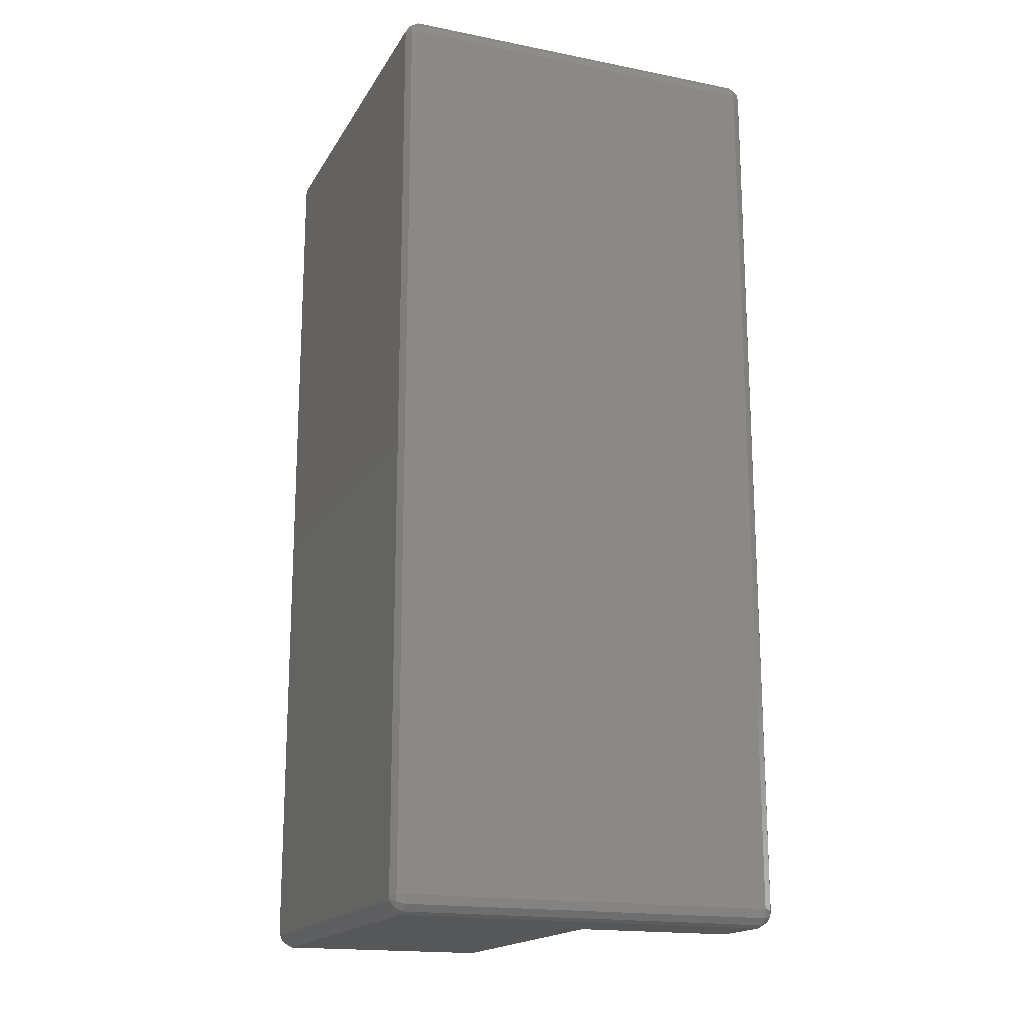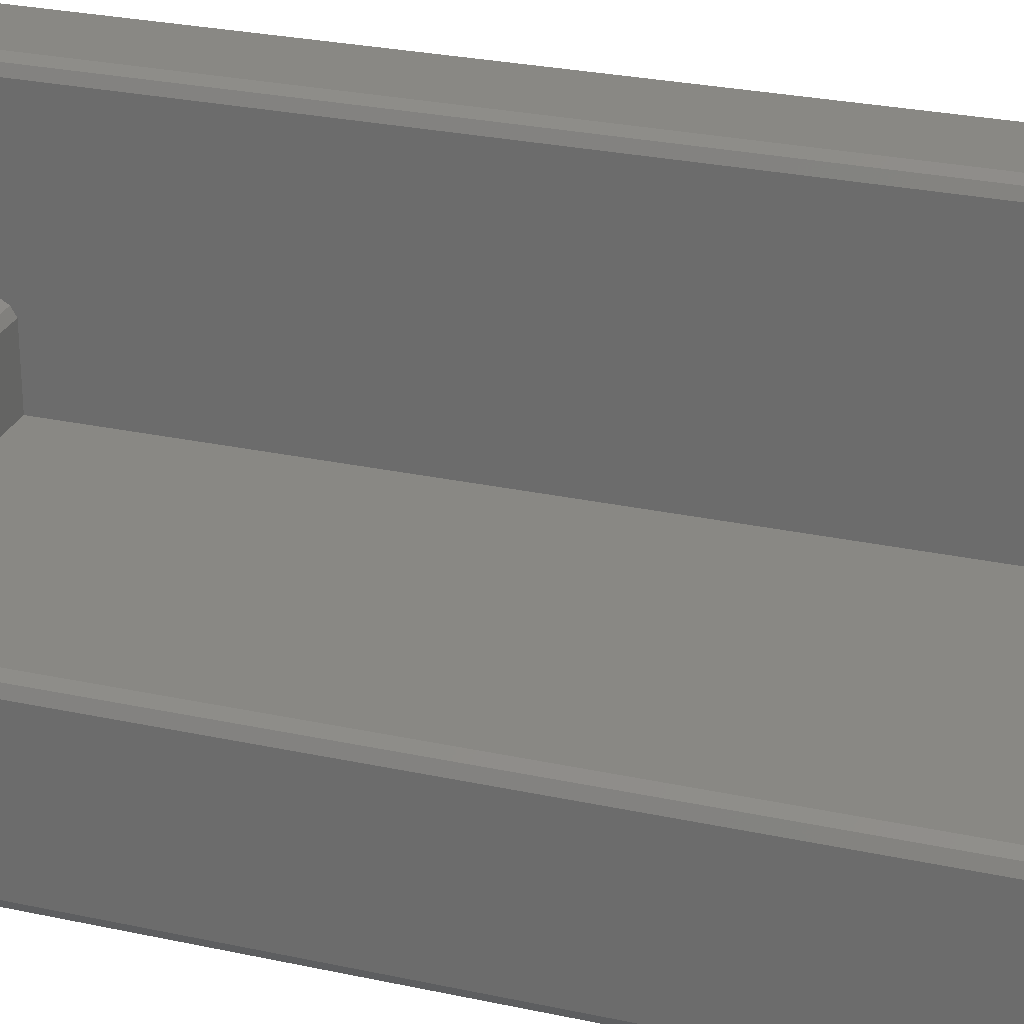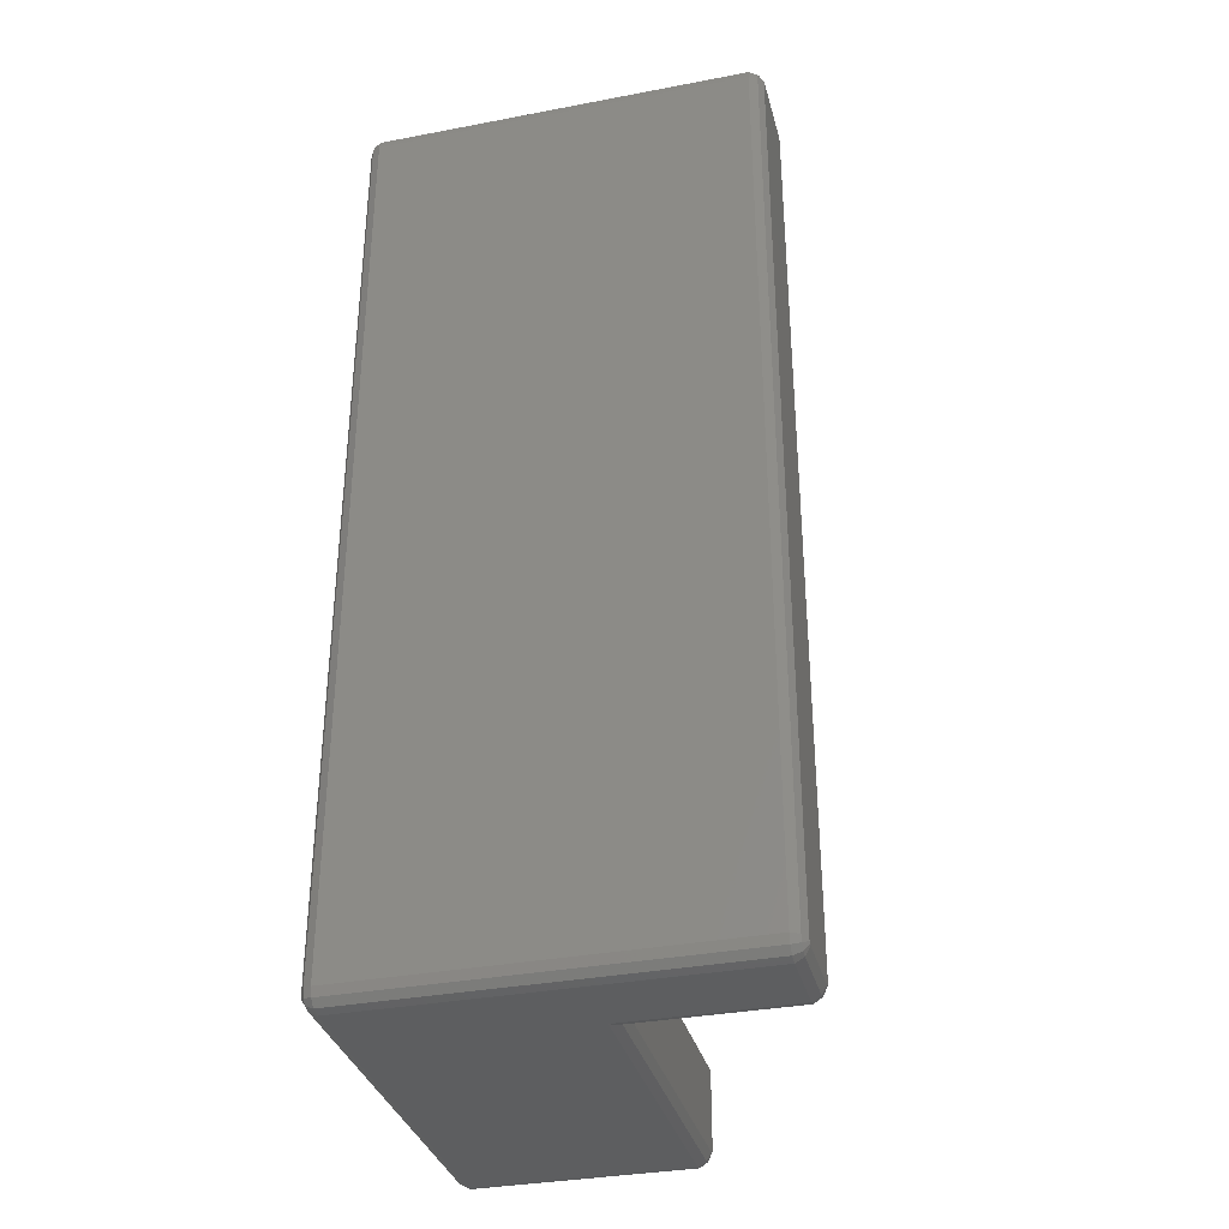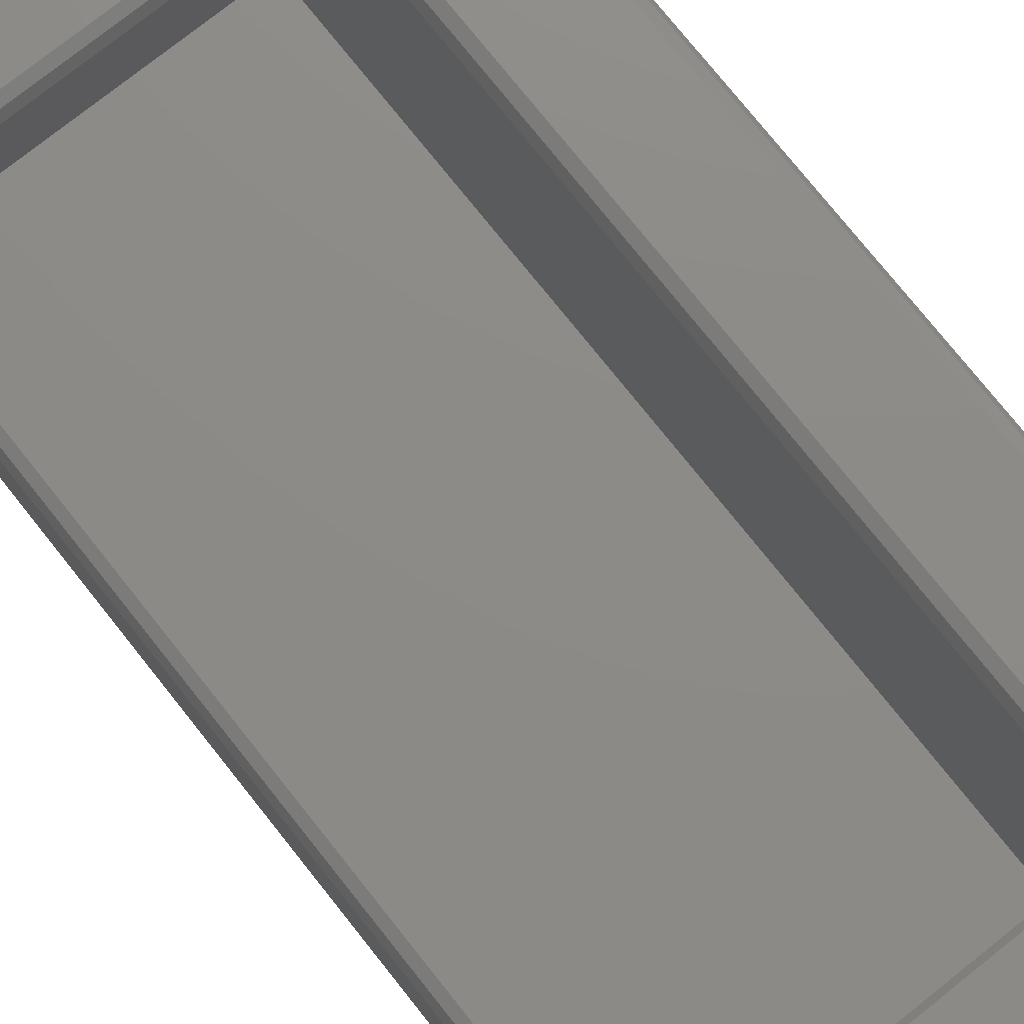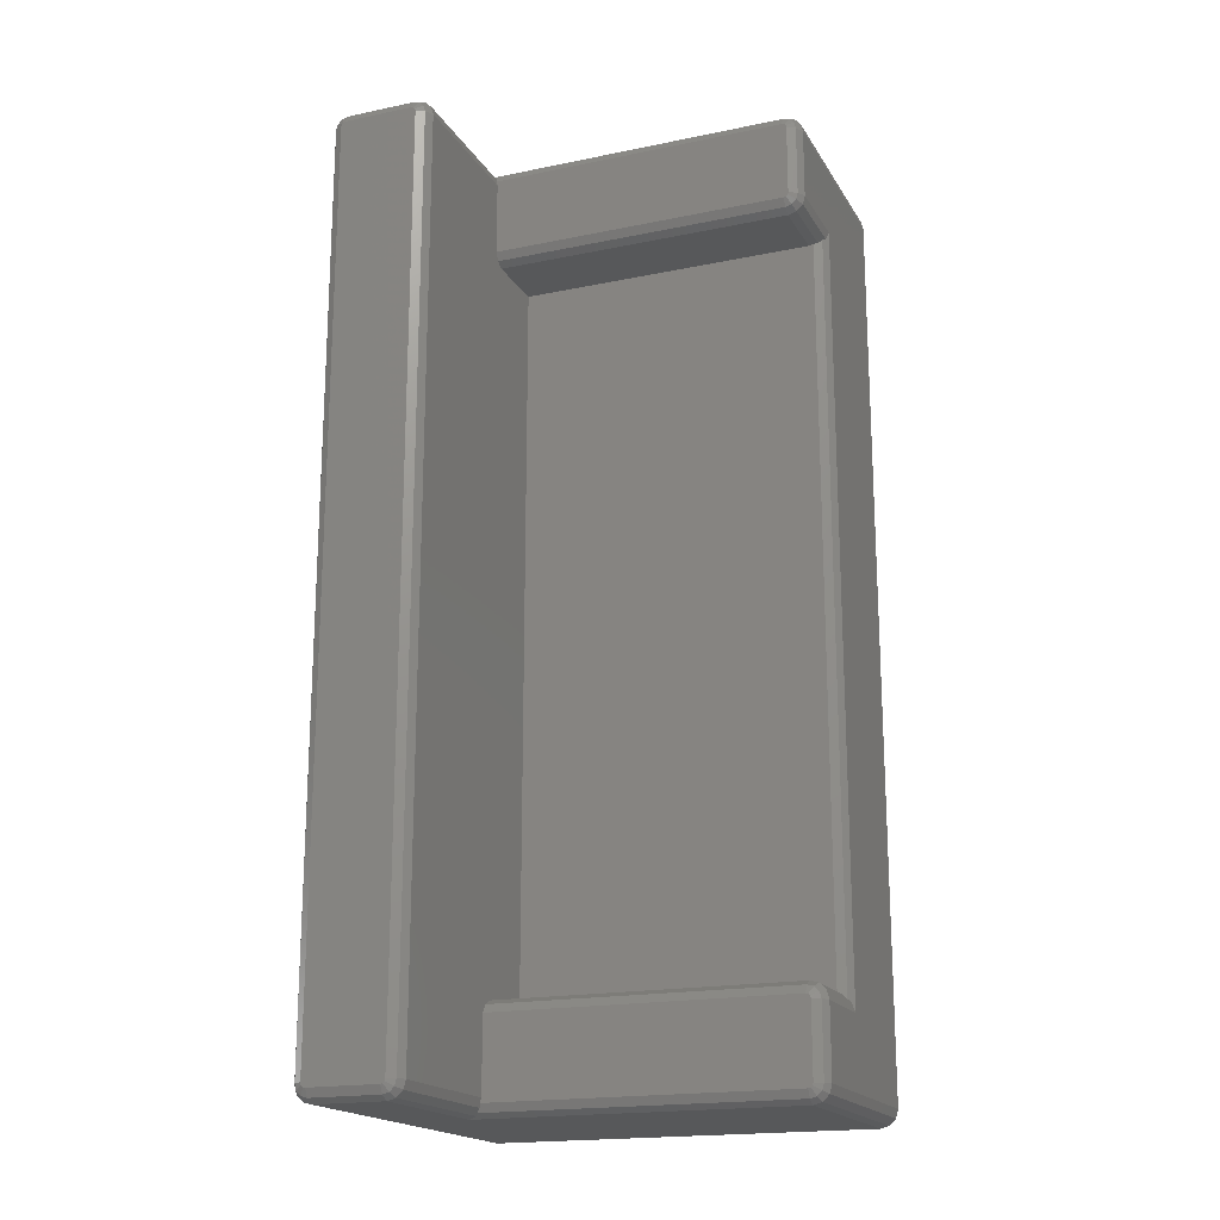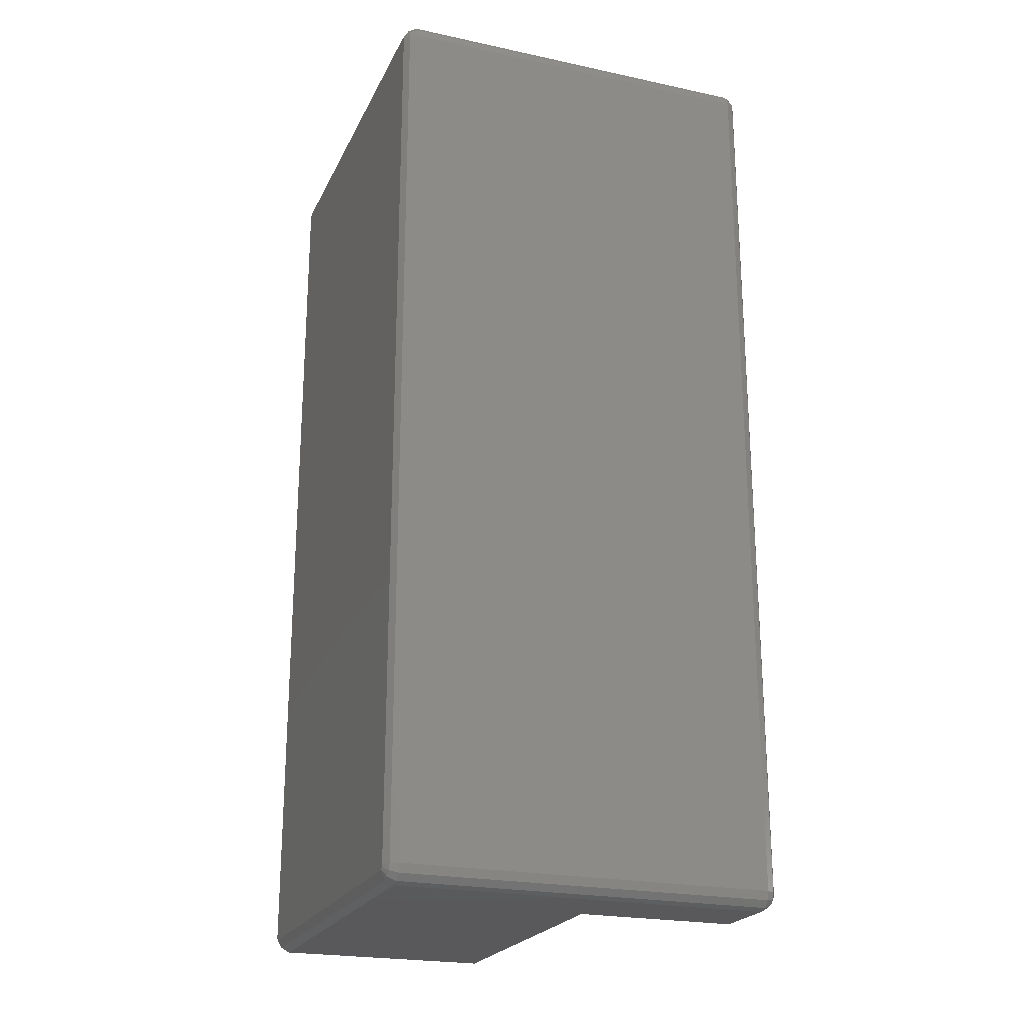
<metadata>
{"format":"stl","ext":"stl","renderer":"f3d","projection":"perspective","resolution":1024,"background":"white","views":[{"elev":-17.6,"azim":-111.3,"up":"+Y"},{"elev":26.6,"azim":108.9,"up":"+Z"},{"elev":-34.2,"azim":-75.6,"up":"+Y"},{"elev":76.2,"azim":141.5,"up":"+Z"},{"elev":-18.5,"azim":21.8,"up":"+Y"},{"elev":-22.5,"azim":-110.3,"up":"+Y"}]}
</metadata>
<code>
# stl→obj: 192 verts, 380 faces
v 0.02638 0.7742 0.5738
v 0.02638 0.7742 16.7
v 0.02638 39.87 0.5738
v 0.02638 39.87 9.789
v 0.02638 39.87 16.7
v 0.1266 0.4003 0.5738
v 0.1266 0.4003 16.7
v 0.3001 0.5005 0.2268
v 0.2268 0.7742 0.2268
v 0.2268 39.87 0.2268
v 0.3001 40.14 0.2268
v 0.1266 40.24 0.5738
v 0.1266 40.24 9.789
v 0.1266 40.24 16.7
v 0.2268 0.7742 17.05
v 0.2268 39.87 17.05
v 0.3001 40.14 17.05
v 0.3001 0.5005 17.05
v 0.4003 0.1266 0.5738
v 0.4003 0.1266 16.7
v 0.5005 0.3001 17.05
v 0.5005 0.3001 0.2268
v 0.6007 0.674 0.02638
v 0.674 0.6007 0.02638
v 0.5738 0.7742 0.02638
v 0.5738 39.87 0.02638
v 0.5005 40.02 0.09317
v 0.5551 40.07 0.09012
v 0.5005 40.34 0.2268
v 0.4003 40.51 0.5738
v 0.5872 39.92 0.02638
v 0.4003 40.51 9.789
v 0.4003 40.51 16.7
v 0.5005 40.34 17.05
v 0.5738 0.7742 17.25
v 0.5738 39.87 17.25
v 0.6007 39.97 17.25
v 0.6007 0.674 17.25
v 0.674 0.6007 17.25
v 0.7742 0.02638 16.7
v 0.7742 0.02638 0.5738
v 0.7742 0.5738 17.25
v 0.7742 0.2268 17.05
v 0.7742 0.2268 0.2268
v 0.7742 0.5738 0.02638
v 0.6007 39.97 0.02638
v 0.619 39.98 0.02638
v 0.674 40.04 0.02638
v 0.7241 40.05 0.02638
v 0.7742 40.07 0.02638
v 17.51 40.07 0.02638
v 17.56 40.05 0.02638
v 17.61 40.04 0.02638
v 17.67 39.98 0.02638
v 17.69 39.97 0.02638
v 17.7 39.92 0.02638
v 17.71 39.87 0.02638
v 17.71 0.7742 0.02638
v 17.69 0.674 0.02638
v 17.61 0.6007 0.02638
v 17.51 0.5738 0.02638
v 0.5785 40.06 0.07756
v 0.7742 40.21 0.1123
v 0.7742 40.41 0.2268
v 0.7742 40.61 0.5738
v 0.7742 40.61 9.789
v 0.7742 40.61 16.7
v 0.7742 40.07 17.25
v 0.674 40.04 17.25
v 0.7742 40.41 17.05
v 3.798 0.5738 17.25
v 3.898 0.6007 17.25
v 3.971 0.674 17.25
v 3.998 0.7742 17.25
v 3.998 39.87 17.25
v 3.971 39.97 17.25
v 3.898 40.04 17.25
v 3.798 40.07 17.25
v 3.798 0.02638 16.7
v 3.798 0.2268 17.05
v 3.798 0.02638 9.789
v 17.51 0.02638 0.5738
v 17.51 0.02638 9.789
v 17.51 0.2268 0.2268
v 17.79 0.3001 0.2268
v 17.99 0.5005 0.2268
v 18.06 0.7742 0.2268
v 18.06 39.87 0.2268
v 17.99 40.14 0.2268
v 17.79 40.02 0.09317
v 17.79 40.34 0.2268
v 17.51 40.21 0.1123
v 17.51 40.41 0.2268
v 17.51 40.61 0.5738
v 3.798 40.61 9.789
v 17.51 40.61 9.789
v 3.798 40.61 16.7
v 3.798 40.41 17.05
v 4.072 40.34 17.05
v 4.272 40.14 17.05
v 4.345 39.87 17.05
v 4.345 0.7742 17.05
v 4.272 0.5005 17.05
v 4.072 0.3001 17.05
v 4.172 0.1266 16.7
v 4.172 0.1266 9.963
v 4.272 0.2268 10.14
v 17.51 0.2268 10.14
v 17.89 0.1266 0.5738
v 17.89 0.1266 9.789
v 17.79 0.3001 10.14
v 18.16 0.4003 0.5738
v 18.26 0.7742 0.5738
v 18.26 39.87 0.5738
v 18.16 40.24 0.5738
v 17.89 40.51 0.5738
v 17.89 40.51 9.789
v 17.79 40.34 10.14
v 17.51 40.41 10.14
v 4.172 40.51 9.963
v 4.272 40.41 10.14
v 4.172 40.51 16.7
v 4.445 40.24 16.7
v 4.546 39.87 16.7
v 4.546 0.7742 16.7
v 4.445 0.4003 16.7
v 4.445 0.4003 10.24
v 4.492 0.5738 10.34
v 17.51 0.5738 10.34
v 17.99 0.5005 10.14
v 18.16 0.4003 9.789
v 17.61 0.6007 10.34
v 18.26 0.7742 9.789
v 18.26 3.798 6.335
v 18.26 3.798 9.789
v 18.26 39.87 9.789
v 18.26 36.84 9.789
v 18.26 36.84 6.335
v 18.16 40.24 9.789
v 17.99 40.14 10.14
v 17.61 40.04 10.34
v 17.51 40.07 10.34
v 4.445 40.24 10.24
v 4.492 40.07 10.34
v 4.546 39.87 10.34
v 4.546 4.546 9.789
v 4.546 36.09 6.882
v 4.546 0.7742 10.34
v 4.546 3.998 10.34
v 4.546 36.09 9.789
v 4.546 36.29 10.14
v 4.546 4.345 10.14
v 4.546 4.546 6.882
v 4.546 36.64 10.34
v 17.69 0.674 10.34
v 17.71 0.7742 10.34
v 17.71 3.798 10.34
v 17.69 3.898 10.34
v 17.61 3.971 10.34
v 17.51 3.998 10.34
v 18.06 0.7742 10.14
v 18.06 3.798 10.14
v 18.16 4.172 6.509
v 18.16 4.172 9.789
v 17.99 4.072 10.14
v 18.06 36.37 6.682
v 18.06 4.272 6.682
v 18.16 36.47 6.509
v 18.16 36.47 9.789
v 18.06 36.84 10.14
v 17.99 36.57 10.14
v 18.06 39.87 10.14
v 17.71 39.87 10.34
v 17.69 39.97 10.34
v 17.51 36.64 10.34
v 17.61 36.67 10.34
v 17.69 36.74 10.34
v 17.71 36.84 10.34
v 17.51 36.29 10.14
v 17.51 36.09 9.789
v 17.51 36.09 6.882
v 17.51 4.546 6.882
v 17.71 4.492 6.882
v 17.71 36.15 6.882
v 17.51 4.546 9.789
v 17.51 4.345 10.14
v 17.79 4.272 10.14
v 17.89 4.445 9.789
v 17.89 4.445 6.782
v 17.89 36.19 6.782
v 17.89 36.19 9.789
v 17.79 36.37 10.14
f 1 2 3
f 4 2 5
f 3 2 4
f 1 6 2
f 2 6 7
f 6 1 8
f 8 1 9
f 1 3 9
f 9 3 10
f 10 3 11
f 11 3 12
f 3 4 12
f 12 4 13
f 4 5 14
f 4 14 13
f 2 15 5
f 5 15 16
f 14 5 17
f 17 5 16
f 15 2 18
f 18 2 7
f 7 6 19
f 20 7 19
f 18 7 20
f 21 18 20
f 19 6 8
f 22 19 8
f 8 23 22
f 22 23 24
f 23 8 25
f 8 9 25
f 9 10 25
f 25 10 26
f 26 10 11
f 27 11 28
f 28 11 29
f 29 11 30
f 11 12 30
f 11 27 26
f 26 27 31
f 12 13 30
f 30 13 32
f 13 14 32
f 32 14 33
f 33 14 34
f 34 14 17
f 16 15 35
f 36 16 35
f 17 16 36
f 35 15 18
f 37 17 36
f 34 17 37
f 35 18 38
f 38 18 21
f 39 38 21
f 21 20 40
f 20 19 41
f 40 20 41
f 41 19 22
f 39 21 42
f 42 21 43
f 43 21 40
f 41 22 44
f 44 22 45
f 45 22 24
f 25 26 23
f 23 26 31
f 23 31 46
f 23 46 47
f 23 47 48
f 23 48 49
f 23 49 50
f 23 50 51
f 23 51 52
f 23 52 53
f 23 53 54
f 23 54 55
f 23 55 56
f 23 56 57
f 23 57 58
f 23 58 59
f 23 59 60
f 23 60 61
f 23 61 45
f 23 45 24
f 31 27 46
f 27 28 46
f 46 28 29
f 29 62 46
f 46 62 47
f 62 29 48
f 48 29 49
f 49 29 50
f 50 29 63
f 63 29 64
f 64 29 65
f 29 30 65
f 30 32 65
f 65 32 66
f 32 33 67
f 32 67 66
f 67 33 34
f 68 34 69
f 69 34 37
f 67 34 70
f 70 34 68
f 36 35 38
f 42 36 39
f 39 36 38
f 71 36 42
f 72 36 71
f 73 36 72
f 74 36 73
f 75 36 74
f 76 36 75
f 77 36 76
f 78 36 77
f 68 36 78
f 69 36 68
f 37 36 69
f 43 40 79
f 80 43 79
f 81 41 82
f 81 79 40
f 40 41 81
f 83 81 82
f 82 41 44
f 84 82 44
f 42 43 80
f 71 42 80
f 44 45 84
f 84 45 61
f 85 84 61
f 85 61 60
f 85 60 86
f 86 60 59
f 86 59 58
f 86 58 87
f 58 57 87
f 87 57 88
f 88 57 89
f 56 90 57
f 57 90 89
f 56 55 90
f 55 54 90
f 53 89 54
f 54 89 90
f 89 53 91
f 53 52 91
f 52 51 91
f 91 51 92
f 50 63 51
f 51 63 92
f 47 62 48
f 63 64 92
f 92 64 93
f 64 65 93
f 93 65 94
f 65 66 94
f 95 66 67
f 94 66 95
f 96 94 95
f 95 67 97
f 70 98 67
f 67 98 97
f 70 68 78
f 98 70 78
f 98 78 99
f 99 78 77
f 99 77 76
f 99 76 100
f 100 76 75
f 100 75 101
f 75 74 102
f 101 75 102
f 102 74 103
f 74 73 103
f 103 73 104
f 73 72 104
f 72 71 104
f 71 80 104
f 80 79 104
f 104 79 105
f 79 81 106
f 105 79 106
f 106 81 83
f 107 106 108
f 108 106 83
f 83 82 109
f 110 83 109
f 108 83 111
f 111 83 110
f 109 82 85
f 85 82 84
f 109 85 86
f 112 109 86
f 112 86 113
f 113 86 87
f 113 87 88
f 114 113 88
f 88 89 114
f 114 89 115
f 89 116 115
f 89 91 116
f 91 93 94
f 91 92 93
f 91 94 116
f 94 96 116
f 116 96 117
f 117 96 118
f 96 119 118
f 95 120 96
f 96 120 121
f 96 121 119
f 95 97 120
f 120 97 122
f 122 97 99
f 97 98 99
f 122 99 123
f 123 99 100
f 123 100 124
f 124 100 101
f 101 102 125
f 124 101 125
f 102 103 125
f 125 103 126
f 103 104 126
f 126 104 105
f 105 106 107
f 127 105 107
f 127 126 105
f 127 107 108
f 128 127 129
f 129 127 108
f 129 108 111
f 130 110 131
f 110 109 112
f 131 110 112
f 130 111 110
f 132 129 111
f 130 132 111
f 131 112 113
f 133 131 113
f 134 113 114
f 134 135 133
f 136 137 114
f 137 138 114
f 133 113 134
f 138 134 114
f 114 115 139
f 136 114 139
f 115 116 117
f 139 115 117
f 139 117 140
f 117 118 140
f 118 141 140
f 118 142 141
f 119 142 118
f 119 121 143
f 144 119 143
f 144 142 119
f 120 122 121
f 121 122 123
f 121 123 143
f 144 143 123
f 145 144 124
f 124 144 123
f 146 147 125
f 125 148 149
f 150 151 125
f 152 125 149
f 152 146 125
f 153 147 146
f 147 150 125
f 151 154 125
f 154 145 125
f 145 124 125
f 126 127 128
f 148 126 128
f 148 125 126
f 148 128 129
f 155 148 132
f 132 148 129
f 156 148 155
f 157 148 156
f 158 148 157
f 159 148 158
f 160 148 159
f 149 148 160
f 155 132 130
f 156 155 130
f 161 156 130
f 161 130 133
f 133 130 131
f 162 161 133
f 135 162 133
f 134 163 164
f 135 134 164
f 135 165 162
f 164 165 135
f 166 167 163
f 134 166 163
f 134 168 166
f 134 138 168
f 169 168 138
f 137 169 138
f 170 171 137
f 172 170 137
f 136 172 137
f 137 171 169
f 136 140 172
f 139 140 136
f 140 173 172
f 140 174 173
f 140 141 174
f 142 144 145
f 154 142 145
f 154 175 142
f 175 176 142
f 176 177 142
f 177 178 142
f 178 173 142
f 173 174 142
f 174 141 142
f 154 151 179
f 175 154 179
f 151 150 180
f 179 151 180
f 150 147 181
f 180 150 181
f 147 153 182
f 183 147 182
f 183 181 147
f 183 184 181
f 153 146 182
f 182 146 185
f 152 186 146
f 146 186 185
f 152 149 160
f 186 152 160
f 187 160 159
f 186 160 187
f 187 159 165
f 165 159 158
f 165 158 157
f 165 157 162
f 157 156 161
f 162 157 161
f 164 188 165
f 167 189 188
f 163 167 164
f 164 167 188
f 188 187 165
f 184 183 189
f 167 184 189
f 167 190 184
f 167 166 190
f 191 190 166
f 168 191 166
f 168 169 191
f 171 191 169
f 170 178 171
f 173 178 170
f 172 173 170
f 171 192 191
f 171 176 192
f 177 176 171
f 178 177 171
f 176 175 192
f 175 179 192
f 179 180 192
f 180 181 184
f 190 180 184
f 190 191 180
f 192 180 191
f 182 185 183
f 183 185 188
f 183 188 189
f 188 185 187
f 185 186 187

</code>
